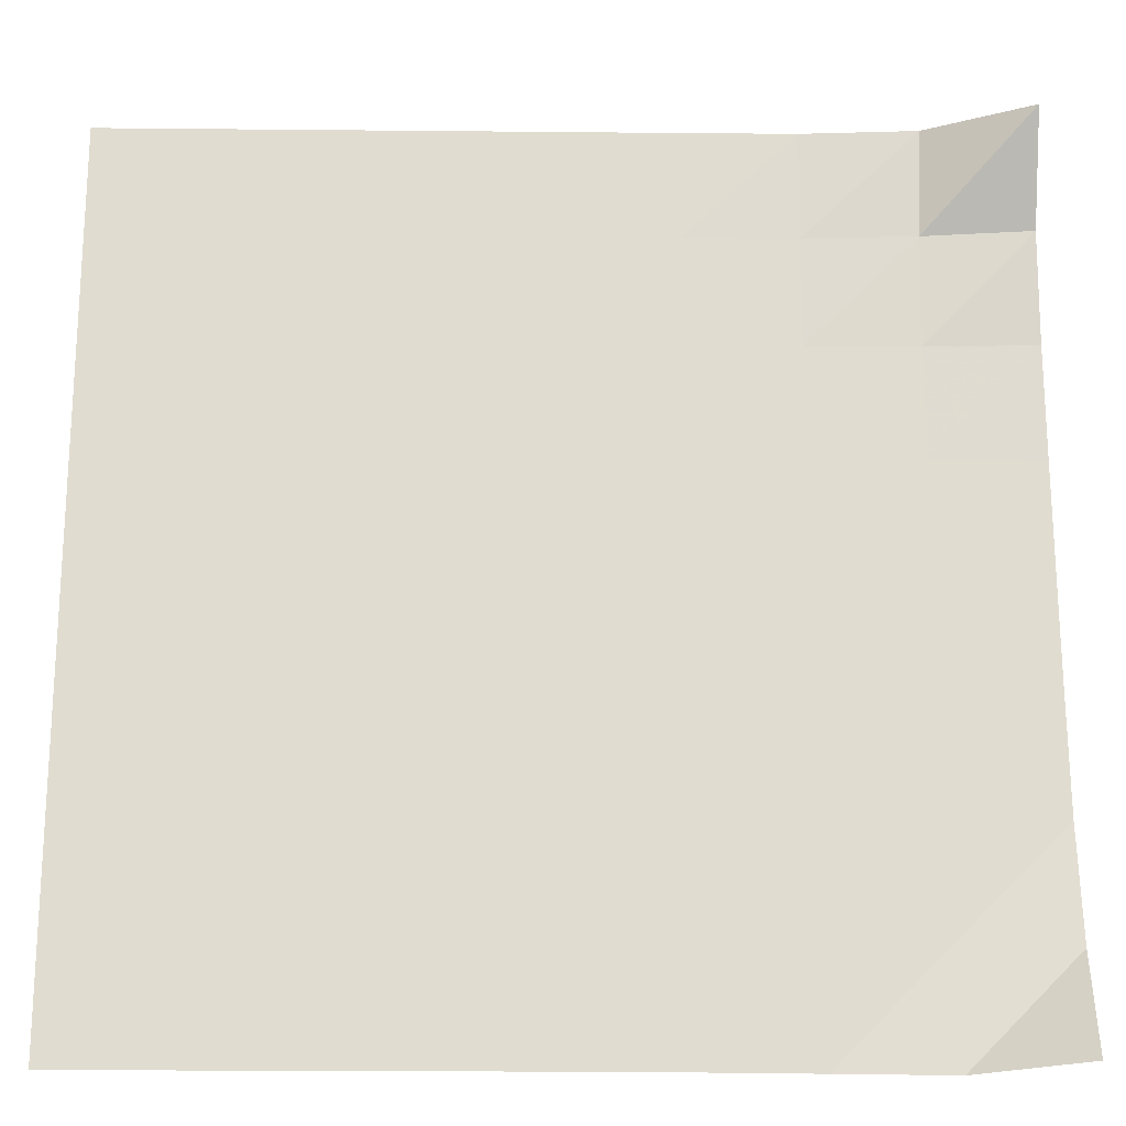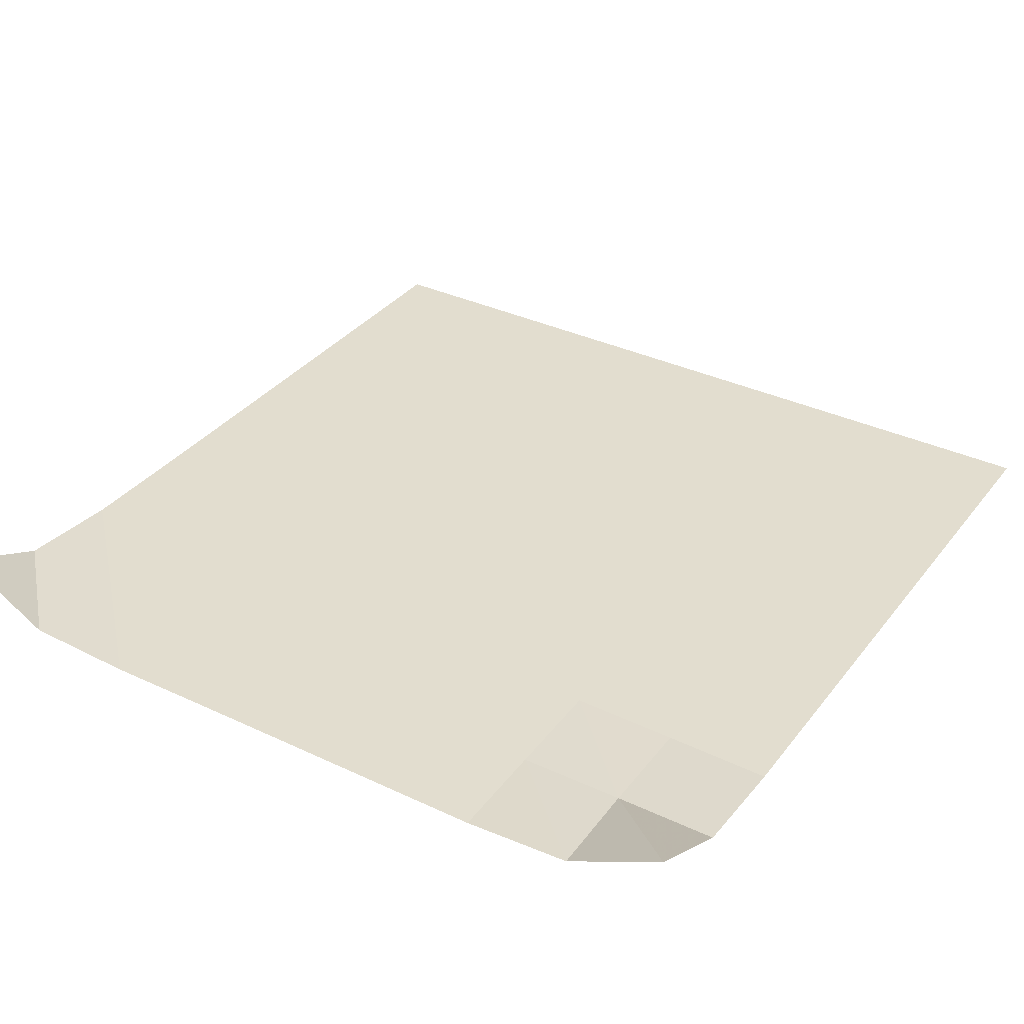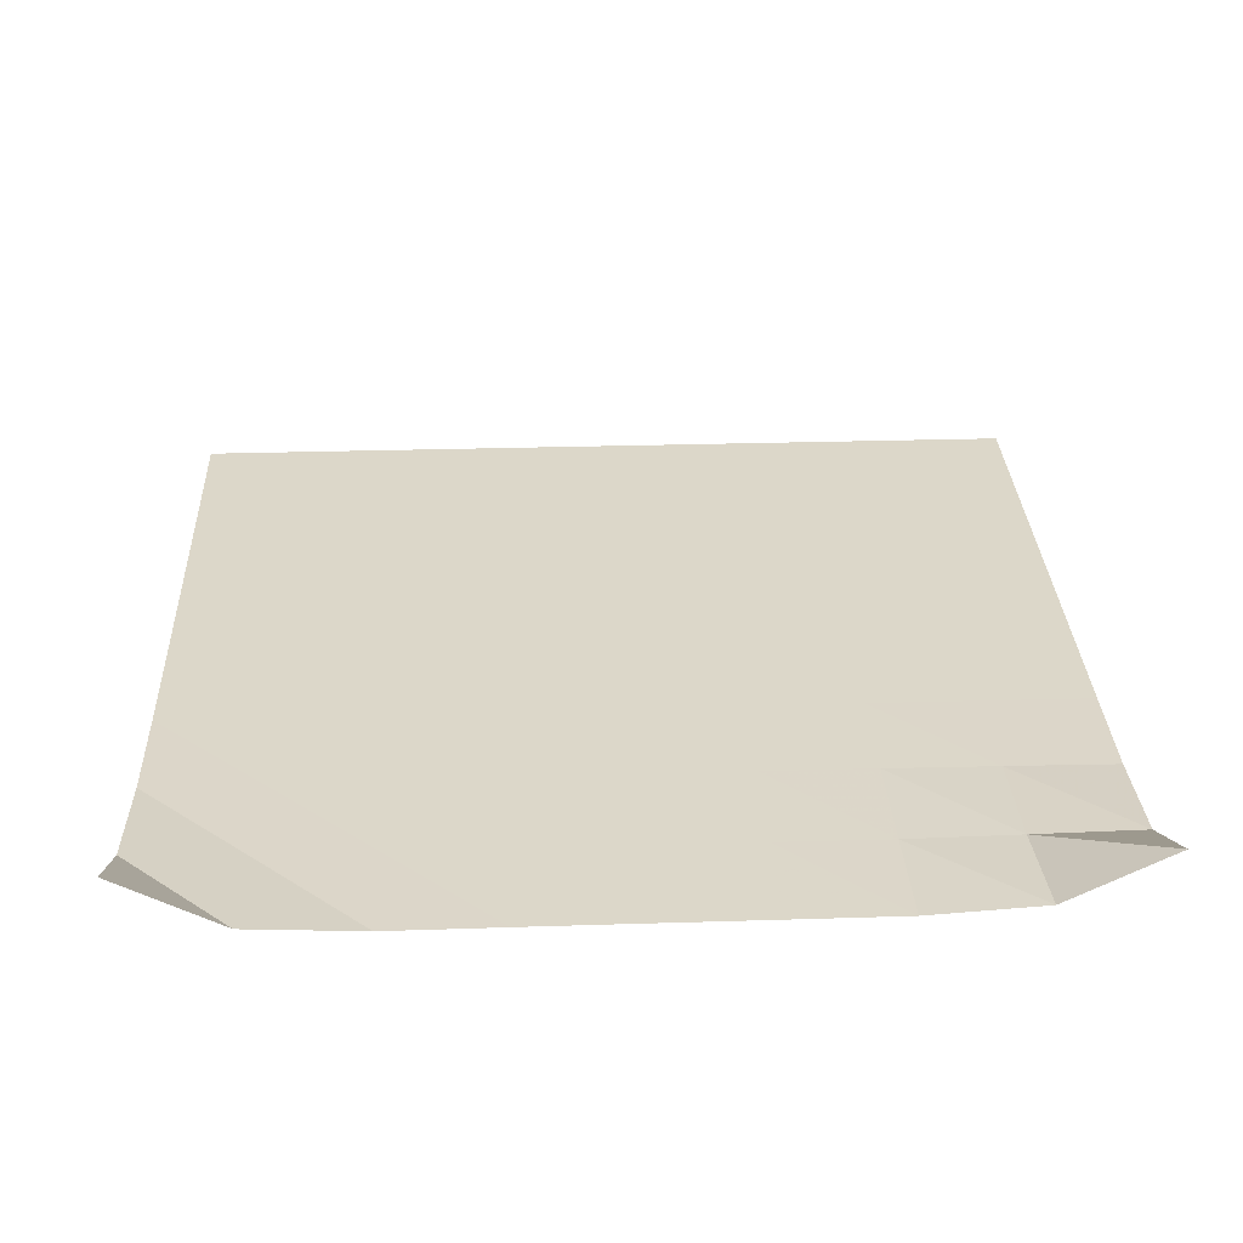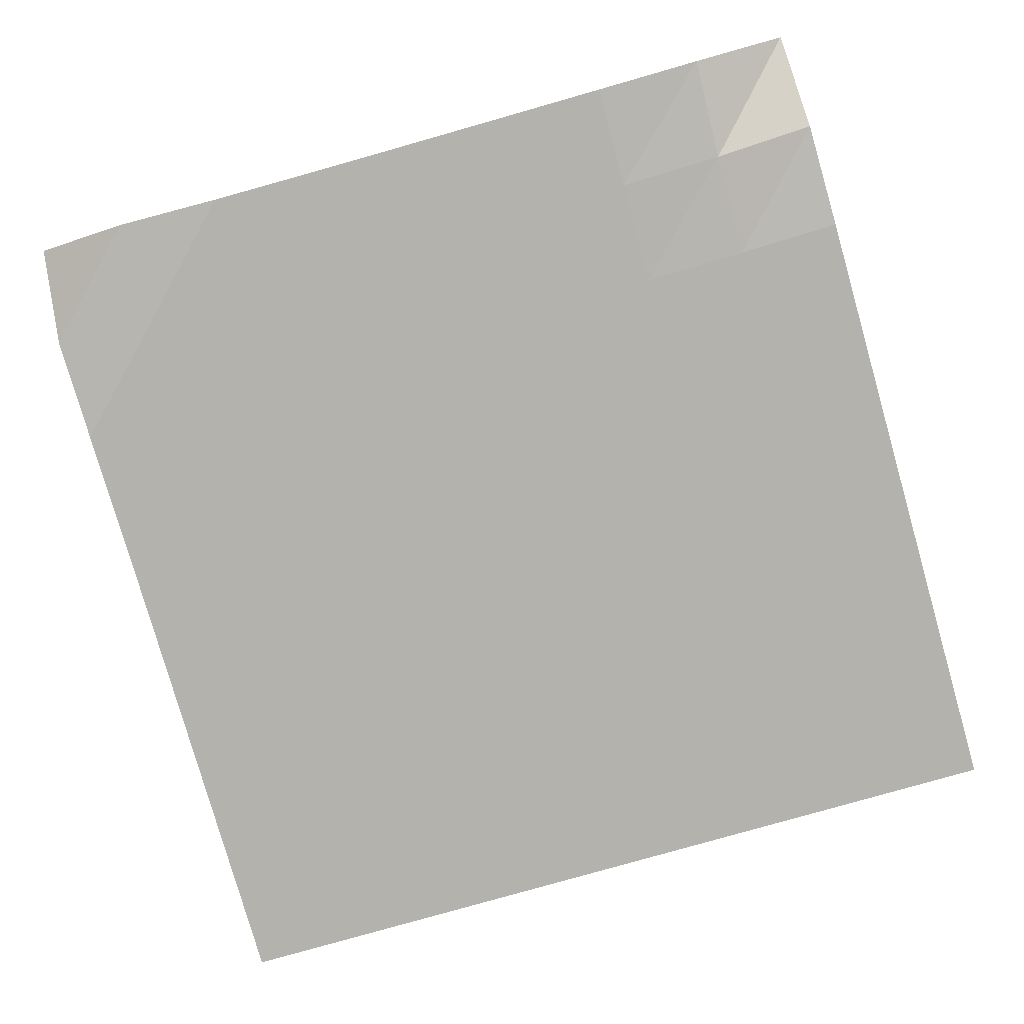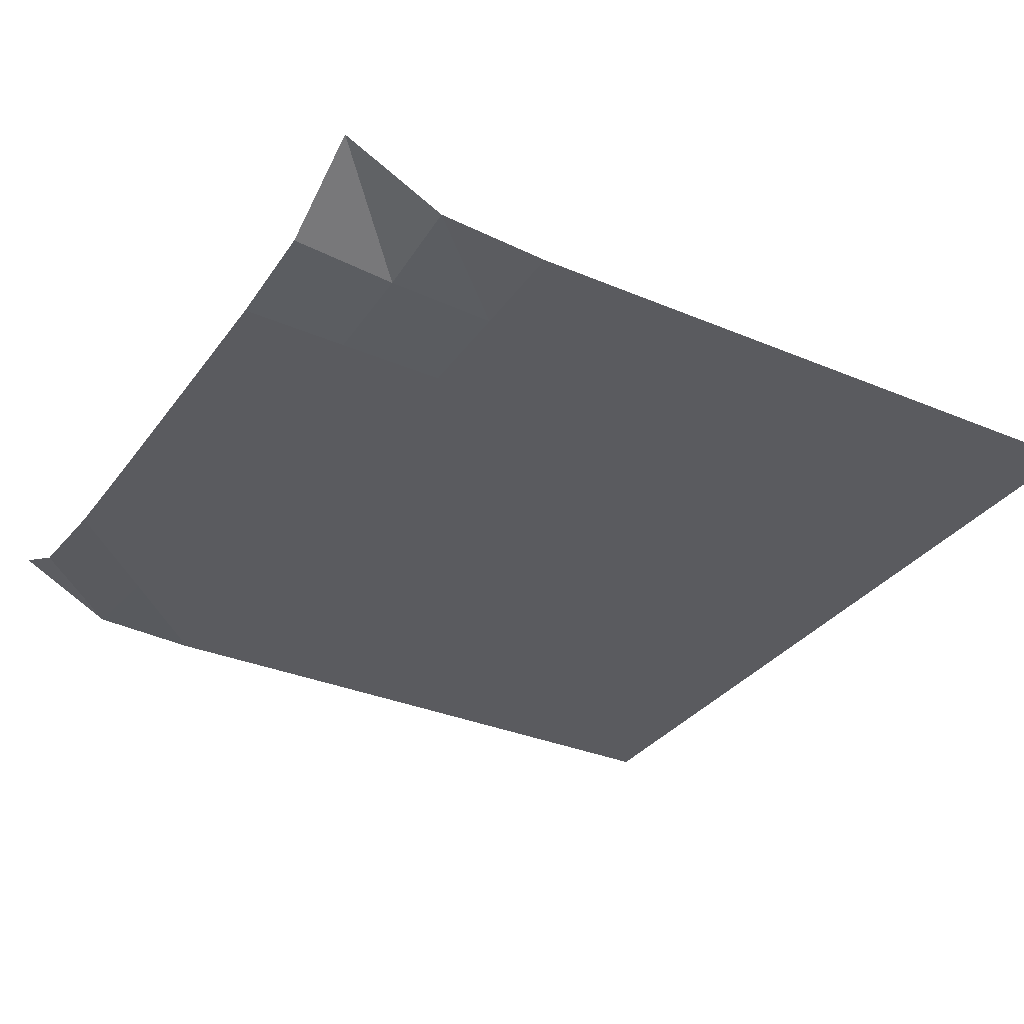
<metadata>
{"format":"obj","ext":"obj","renderer":"f3d","projection":"perspective","resolution":1024,"background":"white","views":[{"elev":-20.0,"azim":179.0,"up":"+Z"},{"elev":34.9,"azim":-57.7,"up":"+Y"},{"elev":30.3,"azim":-92.5,"up":"+Y"},{"elev":-79.5,"azim":-74.1,"up":"+Y"},{"elev":-32.8,"azim":-30.3,"up":"+Y"}]}
</metadata>
<code>
v -1 0 -1
v -1.008 -0.1192 -0.7635
v -1.003 -0.137 -0.5071
v -1.001 -0.1374 -0.2529
v -1 -0.1374 0.0002774
v -1 -0.1374 0.2536
v -0.9999 -0.137 0.5083
v -1 -0.12 0.7652
v -1 0 1
v -0.7637 -0.1194 -1.008
v -0.7548 -0.1372 -0.7546
v -0.7514 -0.1374 -0.5019
v -0.7506 -0.1374 -0.2501
v -0.7506 -0.1374 0.001407
v -0.751 -0.1374 0.2531
v -0.7522 -0.1373 0.505
v -0.7556 -0.1309 0.7557
v -0.7651 -0.1202 1
v -0.5076 -0.137 -1.003
v -0.5024 -0.1374 -0.7512
v -0.5007 -0.1374 -0.5001
v -0.5004 -0.1374 -0.2495
v -0.5007 -0.1374 0.001222
v -0.5013 -0.1374 0.252
v -0.5025 -0.1374 0.5025
v -0.505 -0.1373 0.7521
v -0.5086 -0.137 0.9999
v -0.2541 -0.1374 -1.001
v -0.2511 -0.1374 -0.7502
v -0.2503 -0.1374 -0.4998
v -0.2504 -0.1374 -0.2495
v -0.2507 -0.1374 0.000819
v -0.2512 -0.1374 0.2511
v -0.252 -0.1374 0.5013
v -0.2533 -0.1374 0.7509
v -0.2546 -0.1374 0.9998
v -0.002086 -0.1374 -1
v -0.0005163 -0.1374 -0.75
v -0.0002043 -0.1374 -0.4998
v -0.0002841 -0.1374 -0.2497
v -0.0004989 -0.1374 0.0004955
v -0.000823 -0.1374 0.2506
v -0.001268 -0.1374 0.5007
v -0.001824 -0.1374 0.7504
v -0.002308 -0.1374 0.9999
v 0.249 -0.1374 -1
v 0.2498 -0.1374 -0.75
v 0.2499 -0.1374 -0.4999
v 0.2498 -0.1374 -0.2498
v 0.2497 -0.1374 0.0002748
v 0.2495 -0.1374 0.2503
v 0.2493 -0.1374 0.5003
v 0.2491 -0.1374 0.7502
v 0.2489 -0.1374 0.9999
v 0.4995 -0.1374 -1
v 0.4999 -0.1374 -0.75
v 0.4999 -0.1374 -0.4999
v 0.4999 -0.1374 -0.2499
v 0.4998 -0.1374 0.0001396
v 0.4997 -0.1374 0.2502
v 0.4996 -0.1374 0.5002
v 0.4996 -0.1374 0.7501
v 0.4995 -0.1374 1
v 0.7498 -0.1374 -1
v 0.75 -0.1374 -0.75
v 0.75 -0.1374 -0.5
v 0.7499 -0.1374 -0.2499
v 0.7499 -0.1374 6.783e-05
v 0.7499 -0.1374 0.2501
v 0.7498 -0.1374 0.5001
v 0.7498 -0.1374 0.7501
v 0.7497 -0.1374 1
v 0.9999 -0.1374 -1
v 1 -0.1374 -0.75
v 1 -0.1374 -0.5
v 0.9999 -0.1374 -0.25
v 0.9999 -0.1374 4.691e-05
v 0.9999 -0.1374 0.2501
v 0.9999 -0.1374 0.5001
v 0.9999 -0.1374 0.7501
v 0.9998 -0.1374 1
f 1 10 2
f 2 10 11
f 2 11 3
f 3 11 12
f 3 12 4
f 4 12 13
f 4 13 5
f 5 13 14
f 5 14 6
f 6 14 15
f 6 15 7
f 7 15 16
f 7 16 8
f 8 16 17
f 8 17 9
f 9 17 18
f 10 19 11
f 11 19 20
f 11 20 12
f 12 20 21
f 12 21 13
f 13 21 22
f 13 22 14
f 14 22 23
f 14 23 15
f 15 23 24
f 15 24 16
f 16 24 25
f 16 25 17
f 17 25 26
f 17 26 18
f 18 26 27
f 19 28 20
f 20 28 29
f 20 29 21
f 21 29 30
f 21 30 22
f 22 30 31
f 22 31 23
f 23 31 32
f 23 32 24
f 24 32 33
f 24 33 25
f 25 33 34
f 25 34 26
f 26 34 35
f 26 35 27
f 27 35 36
f 28 37 29
f 29 37 38
f 29 38 30
f 30 38 39
f 30 39 31
f 31 39 40
f 31 40 32
f 32 40 41
f 32 41 33
f 33 41 42
f 33 42 34
f 34 42 43
f 34 43 35
f 35 43 44
f 35 44 36
f 36 44 45
f 37 46 38
f 38 46 47
f 38 47 39
f 39 47 48
f 39 48 40
f 40 48 49
f 40 49 41
f 41 49 50
f 41 50 42
f 42 50 51
f 42 51 43
f 43 51 52
f 43 52 44
f 44 52 53
f 44 53 45
f 45 53 54
f 46 55 47
f 47 55 56
f 47 56 48
f 48 56 57
f 48 57 49
f 49 57 58
f 49 58 50
f 50 58 59
f 50 59 51
f 51 59 60
f 51 60 52
f 52 60 61
f 52 61 53
f 53 61 62
f 53 62 54
f 54 62 63
f 55 64 56
f 56 64 65
f 56 65 57
f 57 65 66
f 57 66 58
f 58 66 67
f 58 67 59
f 59 67 68
f 59 68 60
f 60 68 69
f 60 69 61
f 61 69 70
f 61 70 62
f 62 70 71
f 62 71 63
f 63 71 72
f 64 73 65
f 65 73 74
f 65 74 66
f 66 74 75
f 66 75 67
f 67 75 76
f 67 76 68
f 68 76 77
f 68 77 69
f 69 77 78
f 69 78 70
f 70 78 79
f 70 79 71
f 71 79 80
f 71 80 72
f 72 80 81

</code>
